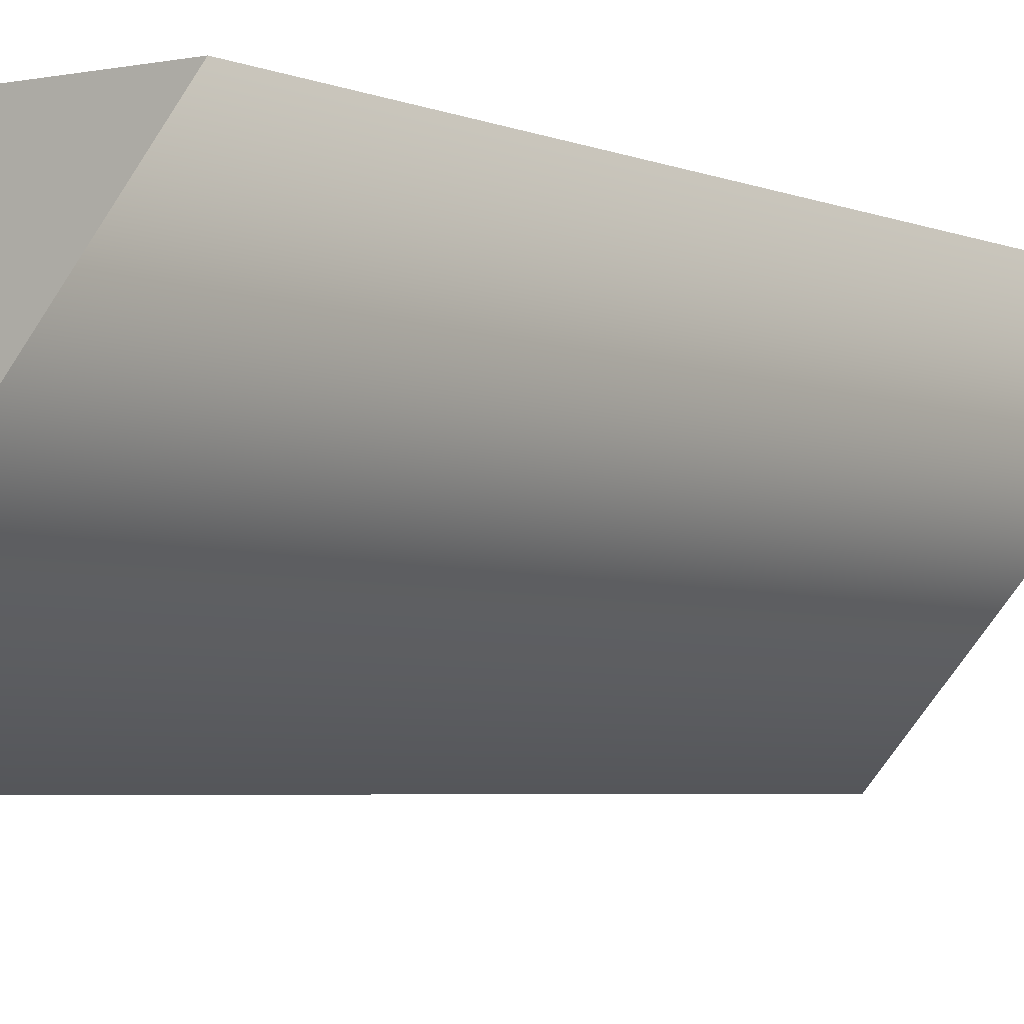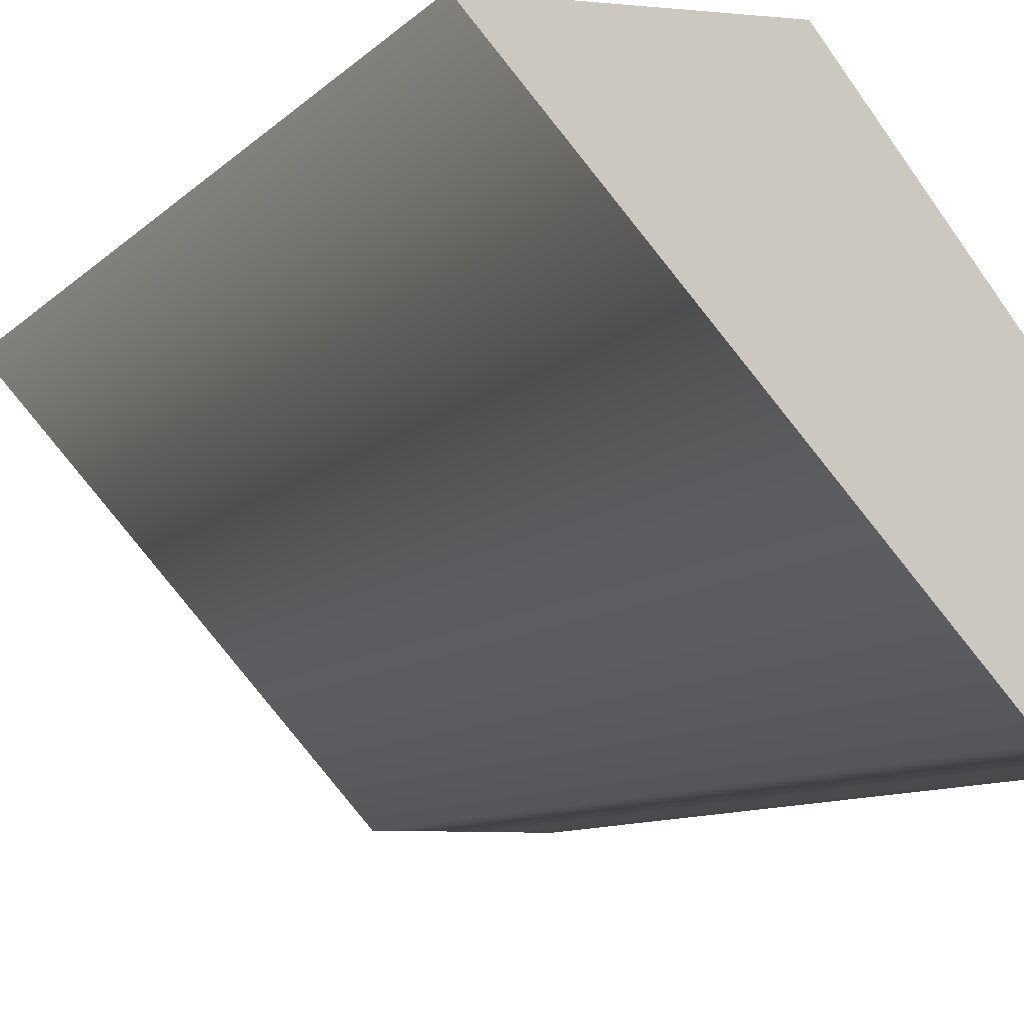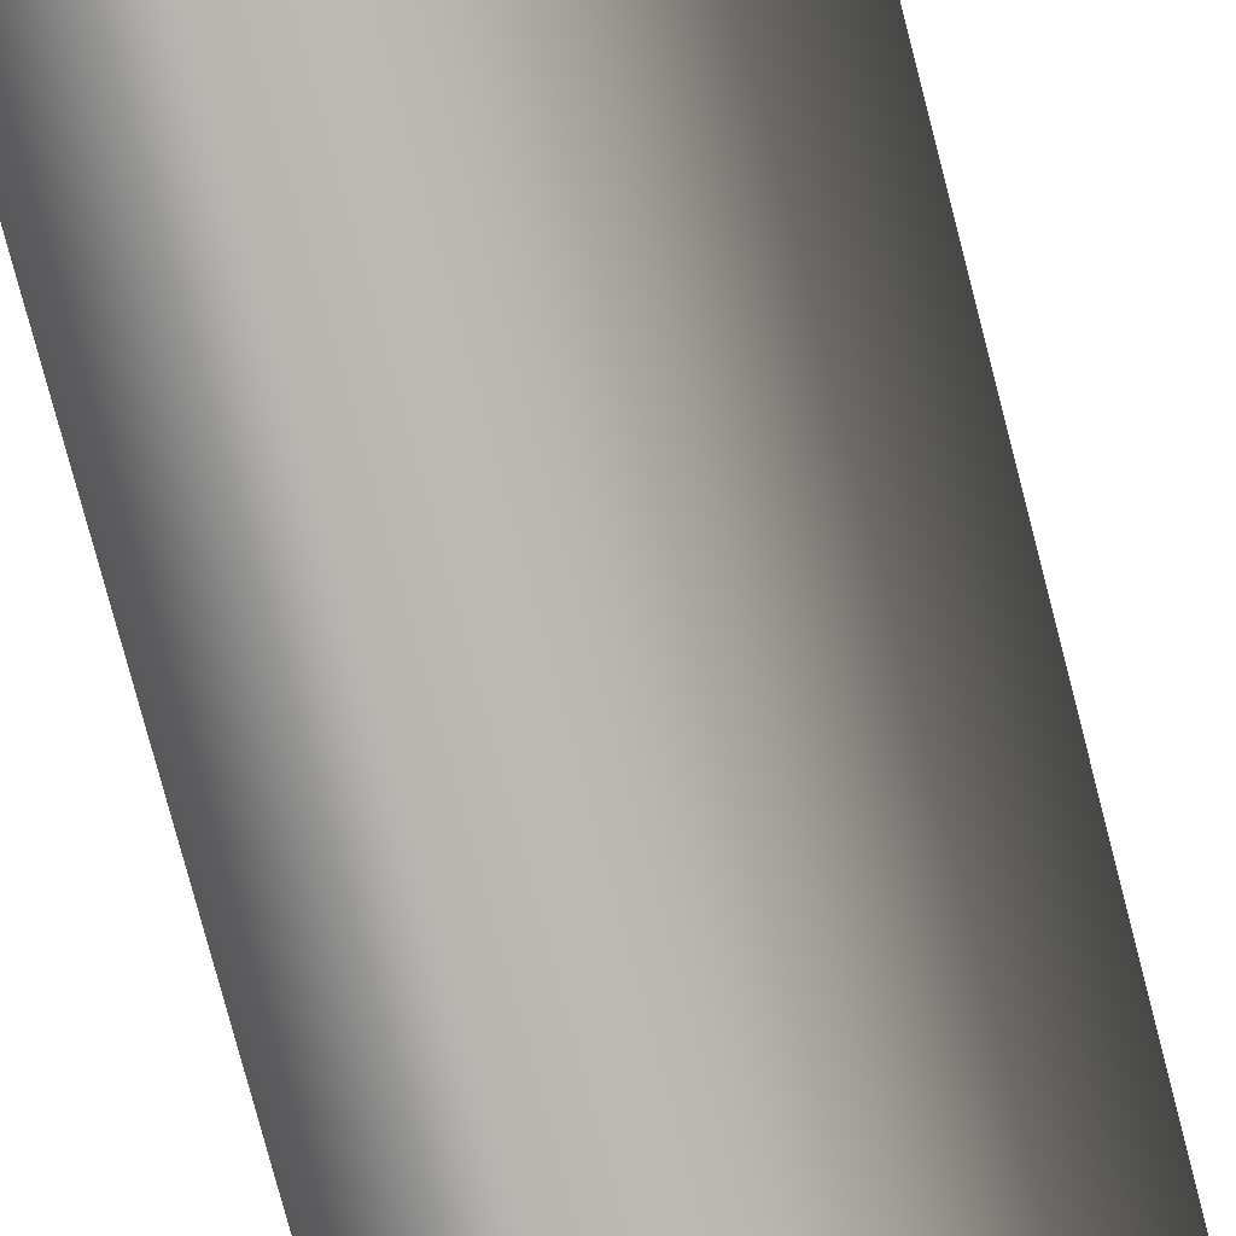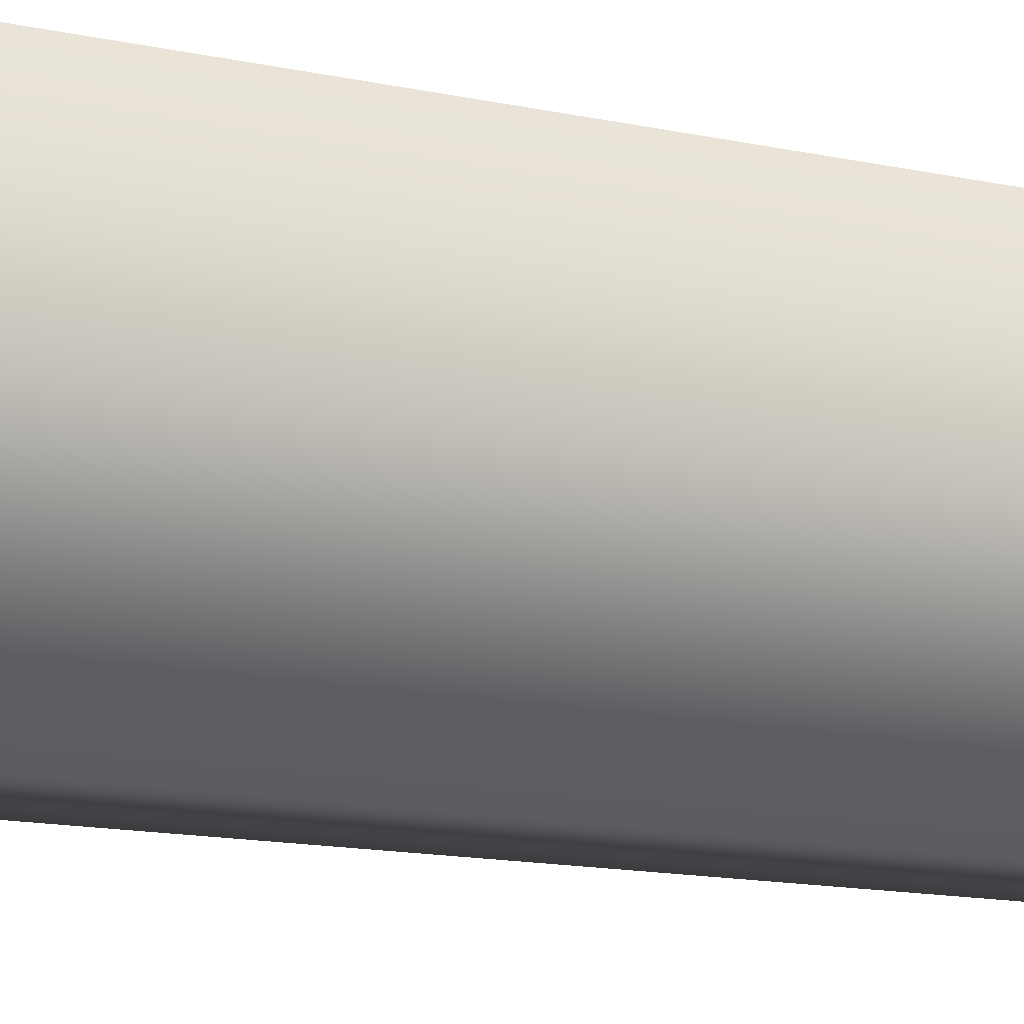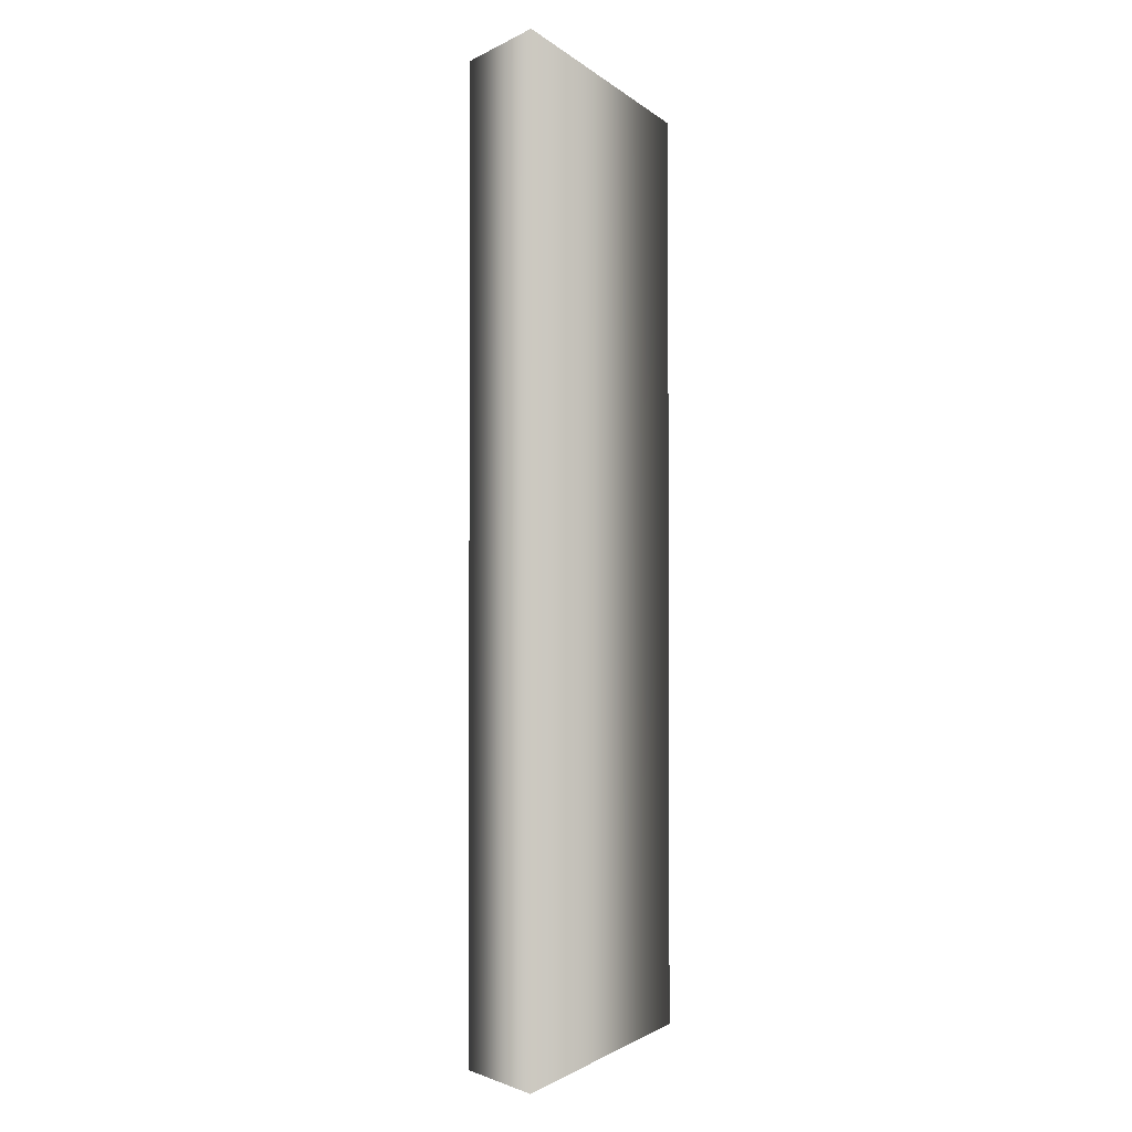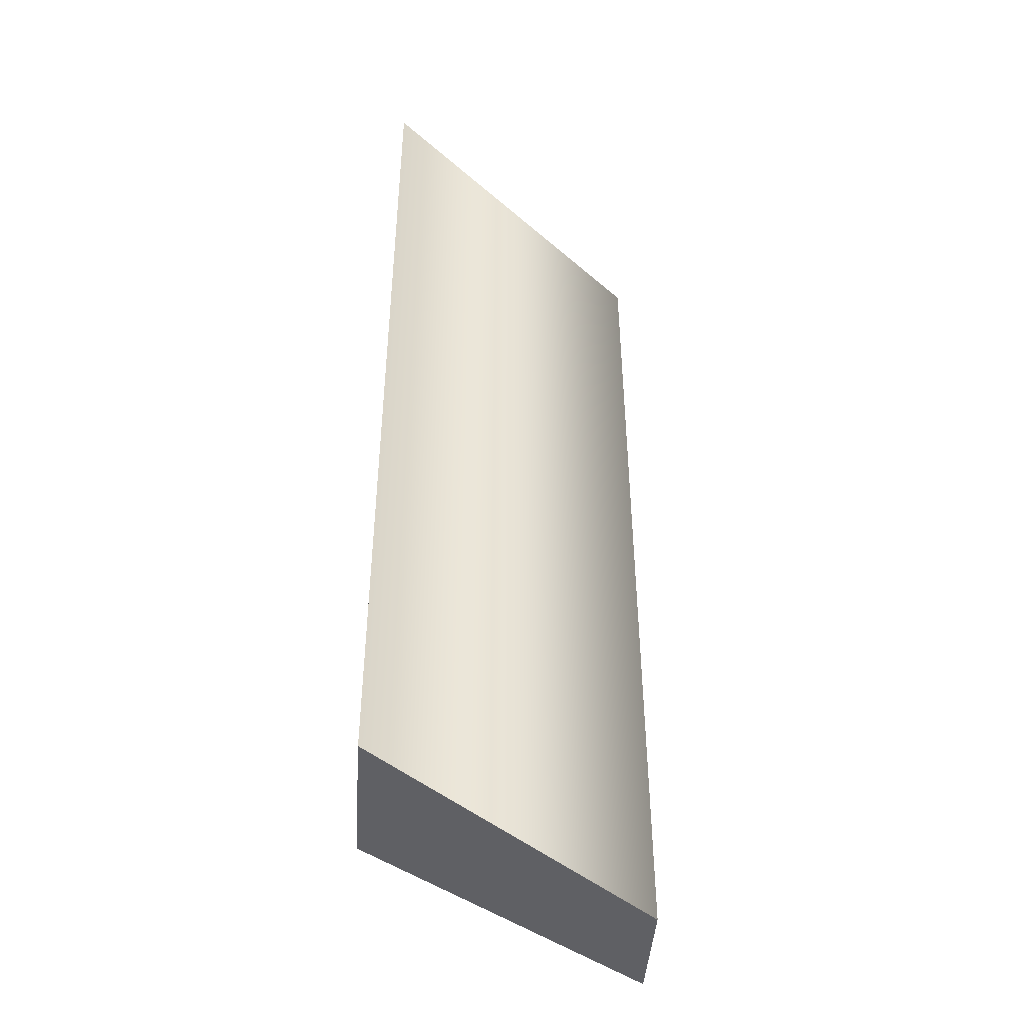
<metadata>
{"format":"obj","ext":"obj","renderer":"f3d","projection":"perspective","resolution":1024,"background":"white","views":[{"elev":-4.0,"azim":-145.2,"up":"+Y"},{"elev":-6.8,"azim":-18.5,"up":"+Y"},{"elev":-79.1,"azim":-165.3,"up":"+Y"},{"elev":-15.2,"azim":-114.2,"up":"+Y"},{"elev":-2.2,"azim":59.7,"up":"+Z"},{"elev":-44.8,"azim":-93.9,"up":"+Z"}]}
</metadata>
<code>
o grave_Text.239
v 0.07194 0.4318 0.3949
v -0.007599 0.6624 0.3949
v -0.1291 0.6624 0.3949
v 0.1663 0.4318 0.3949
v -0.1291 0.6624 0.3949
v -0.007599 0.6624 0.3949
v -0.007599 0.6624 -0.3631
v -0.1291 0.6624 -0.3631
v 0.1663 0.4318 0.3949
v 0.1663 0.4318 -0.3631
v 0.07194 0.4318 0.3949
v 0.07194 0.4318 -0.3631
v -0.007599 0.6624 -0.3631
v 0.07194 0.4318 -0.3631
v -0.1291 0.6624 -0.3631
v 0.1663 0.4318 -0.3631
f 1 2 3
f 1 4 2
f 13 14 15
f 16 14 13
f 6 8 5
f 9 7 6
f 11 10 9
f 5 12 11
f 6 7 8
f 9 10 7
f 11 12 10
f 5 8 12

</code>
